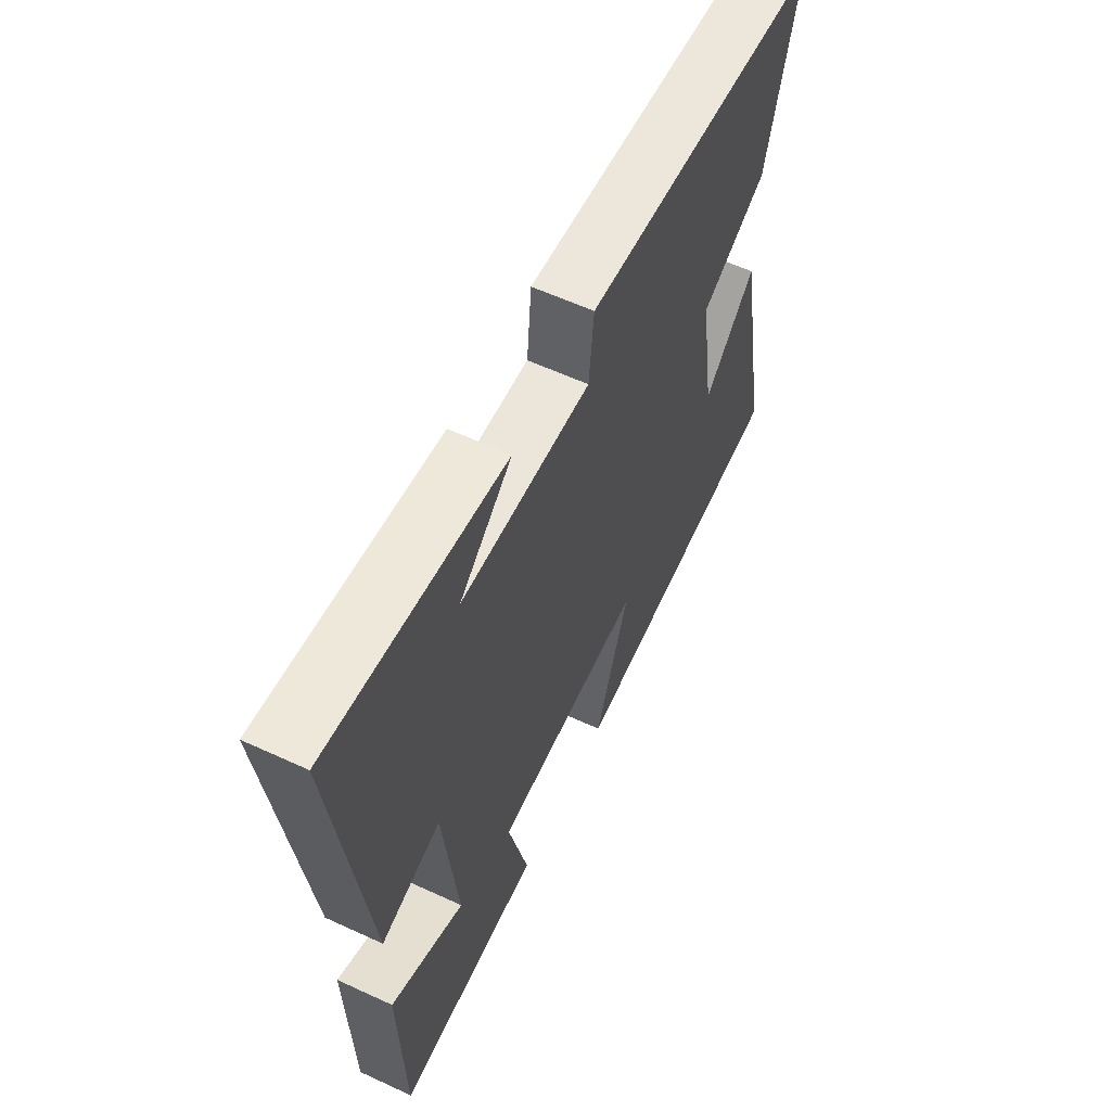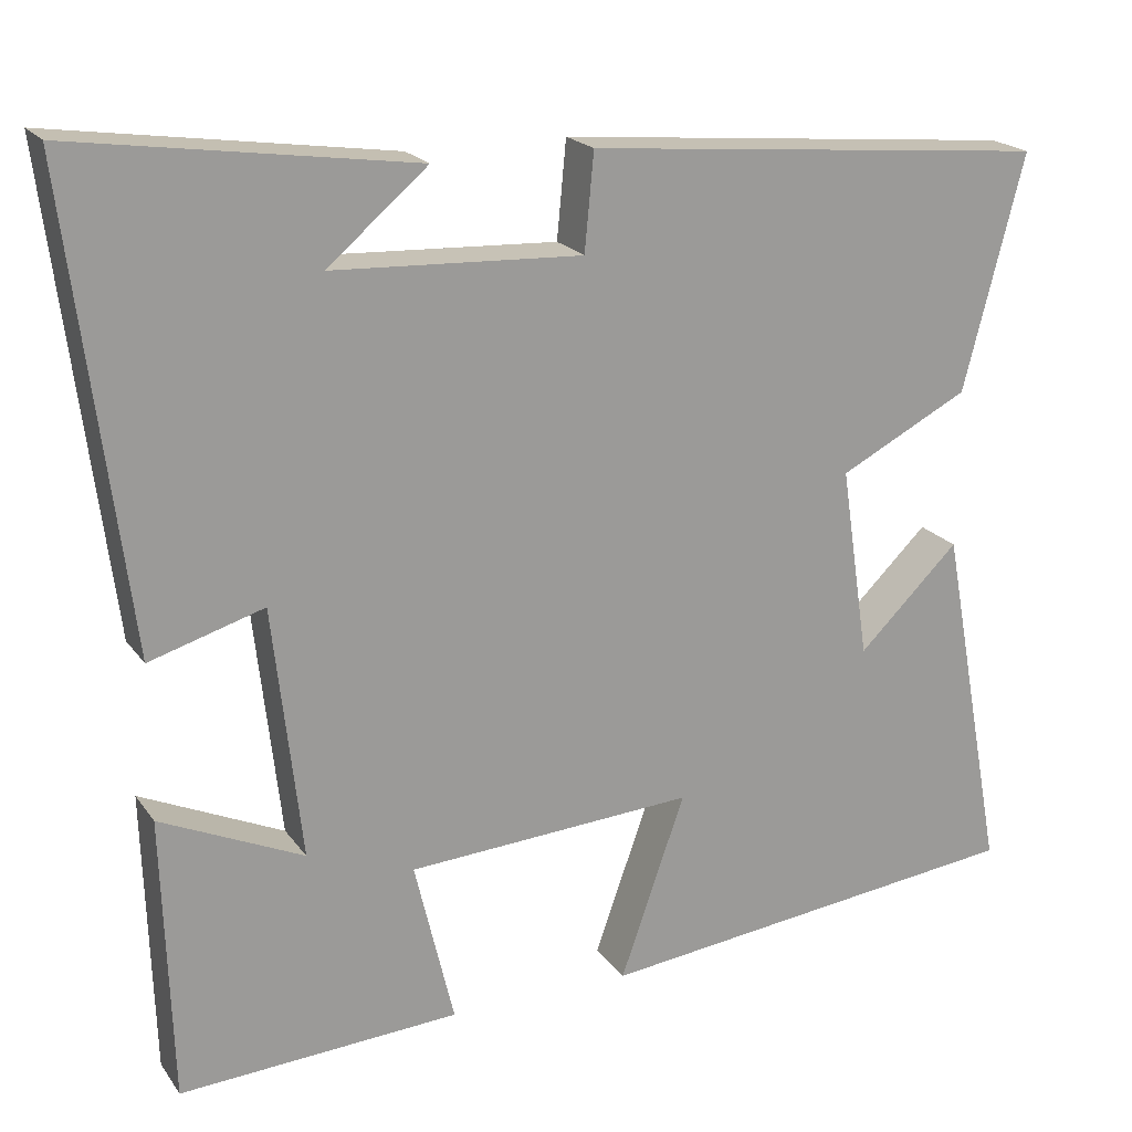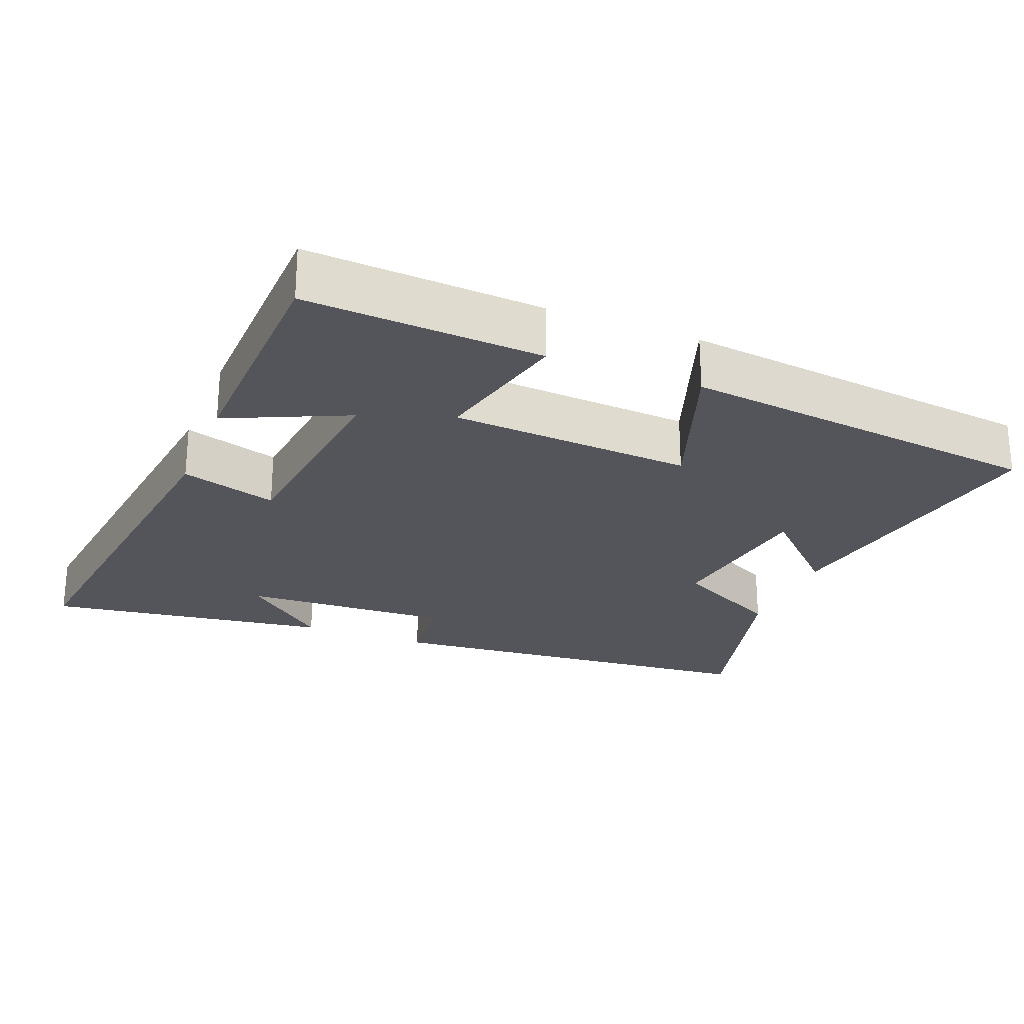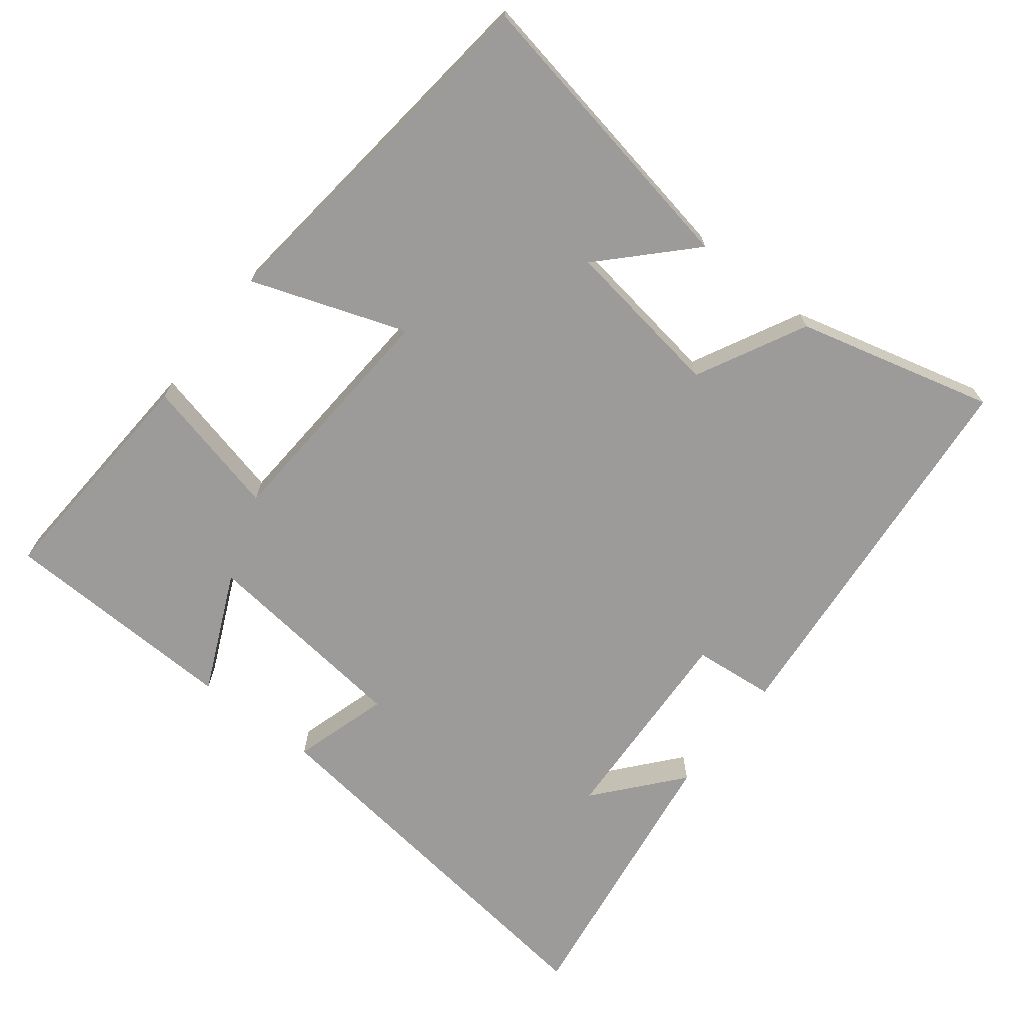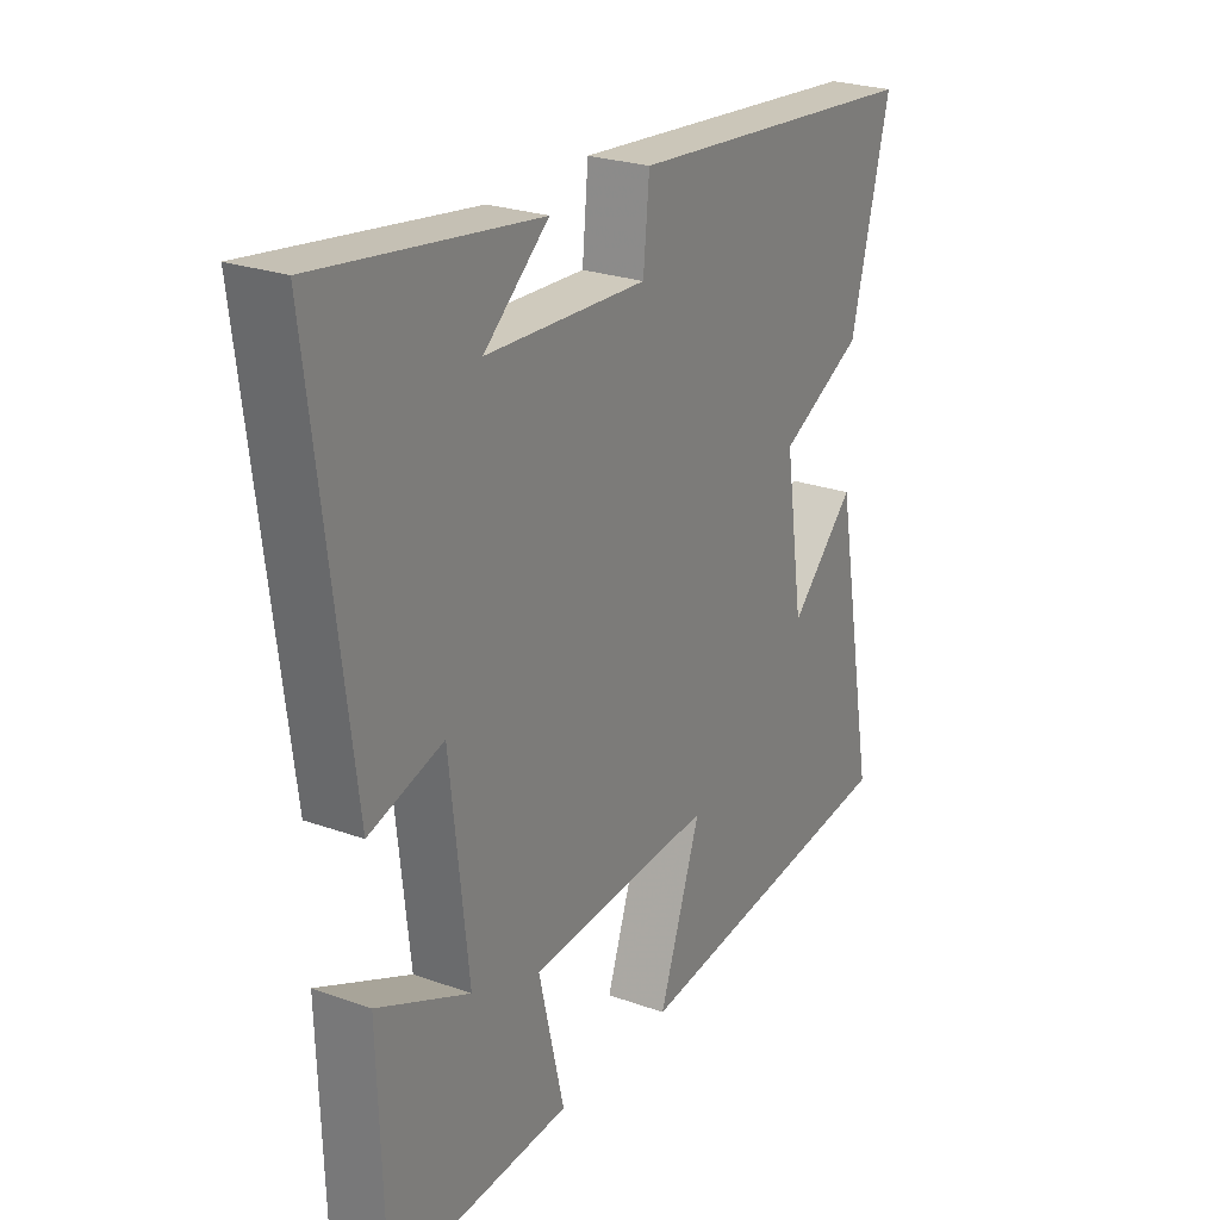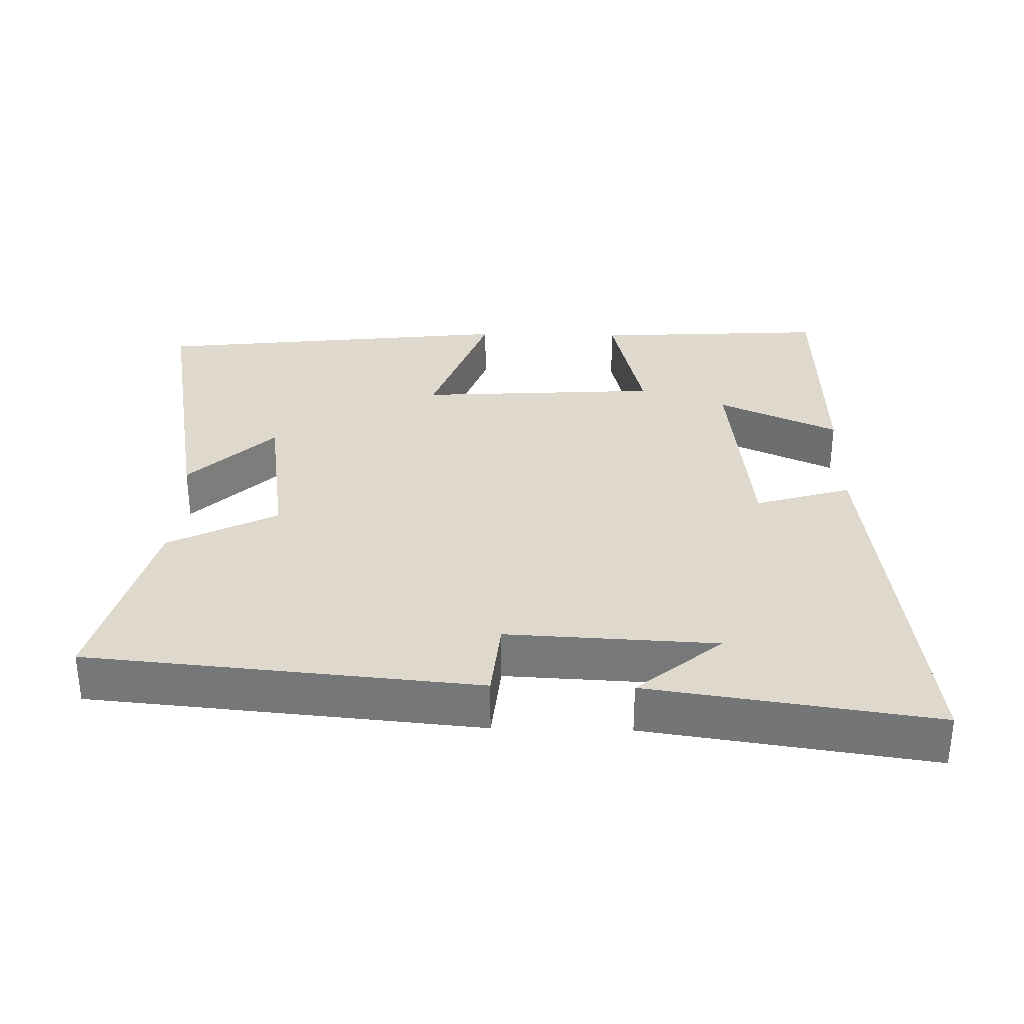
<metadata>
{"format":"obj","ext":"obj","renderer":"f3d","projection":"perspective","resolution":1024,"background":"white","views":[{"elev":59.6,"azim":115.4,"up":"+Z"},{"elev":20.1,"azim":154.9,"up":"+Z"},{"elev":-24.9,"azim":158.4,"up":"+Y"},{"elev":-69.8,"azim":-127.9,"up":"+Y"},{"elev":25.0,"azim":120.2,"up":"+Z"},{"elev":32.1,"azim":1.4,"up":"+Y"}]}
</metadata>
<code>
v 0.489 0.07 -0.52
v 0.156 0.07 -0.5
v 0.203 0.07 -0.303
v -0.139 0.07 -0.281
v -0.062 0.07 -0.5
v -0.578 0.07 -0.441
v -0.5 0.07 -0.019
v -0.38 0.07 -0.136
v -0.346 0.07 0.092
v -0.5 0.07 0.171
v -0.572 0.07 0.45
v -0.02 0.07 0.5
v -0.009 0.07 0.385
v 0.287 0.07 0.399
v 0.168 0.07 0.5
v 0.571 0.07 0.558
v 0.5 0.07 0
v 0.364 0.07 0.041
v 0.33 0.07 -0.259
v 0.5 0.07 -0.182
v 0.489 0 -0.52
v 0.156 0 -0.5
v 0.203 0 -0.303
v -0.139 0 -0.281
v -0.062 0 -0.5
v -0.578 0 -0.441
v -0.5 0 -0.019
v -0.38 0 -0.136
v -0.346 0 0.092
v -0.5 0 0.171
v -0.572 0 0.45
v -0.02 0 0.5
v -0.009 0 0.385
v 0.287 0 0.399
v 0.168 0 0.5
v 0.571 0 0.558
v 0.5 0 0
v 0.364 0 0.041
v 0.33 0 -0.259
v 0.5 0 -0.182
f 19 20 1 2
f 18 19 2 3
f 16 17 18
f 16 18 3 4
f 14 15 16
f 14 16 4
f 13 14 4
f 12 13 4
f 9 10 11 12
f 8 9 12 4
f 5 6 7 8
f 4 5 8
f 22 21 40 39
f 23 22 39 38
f 38 37 36
f 24 23 38 36
f 36 35 34
f 24 36 34
f 24 34 33
f 24 33 32
f 32 31 30 29
f 24 32 29 28
f 28 27 26 25
f 28 25 24
f 1 21 22 2
f 2 22 23 3
f 3 23 24 4
f 4 24 25 5
f 5 25 26 6
f 6 26 27 7
f 7 27 28 8
f 8 28 29 9
f 9 29 30 10
f 10 30 31 11
f 11 31 32 12
f 12 32 33 13
f 13 33 34 14
f 14 34 35 15
f 15 35 36 16
f 16 36 37 17
f 17 37 38 18
f 18 38 39 19
f 19 39 40 20
f 20 40 21 1

</code>
